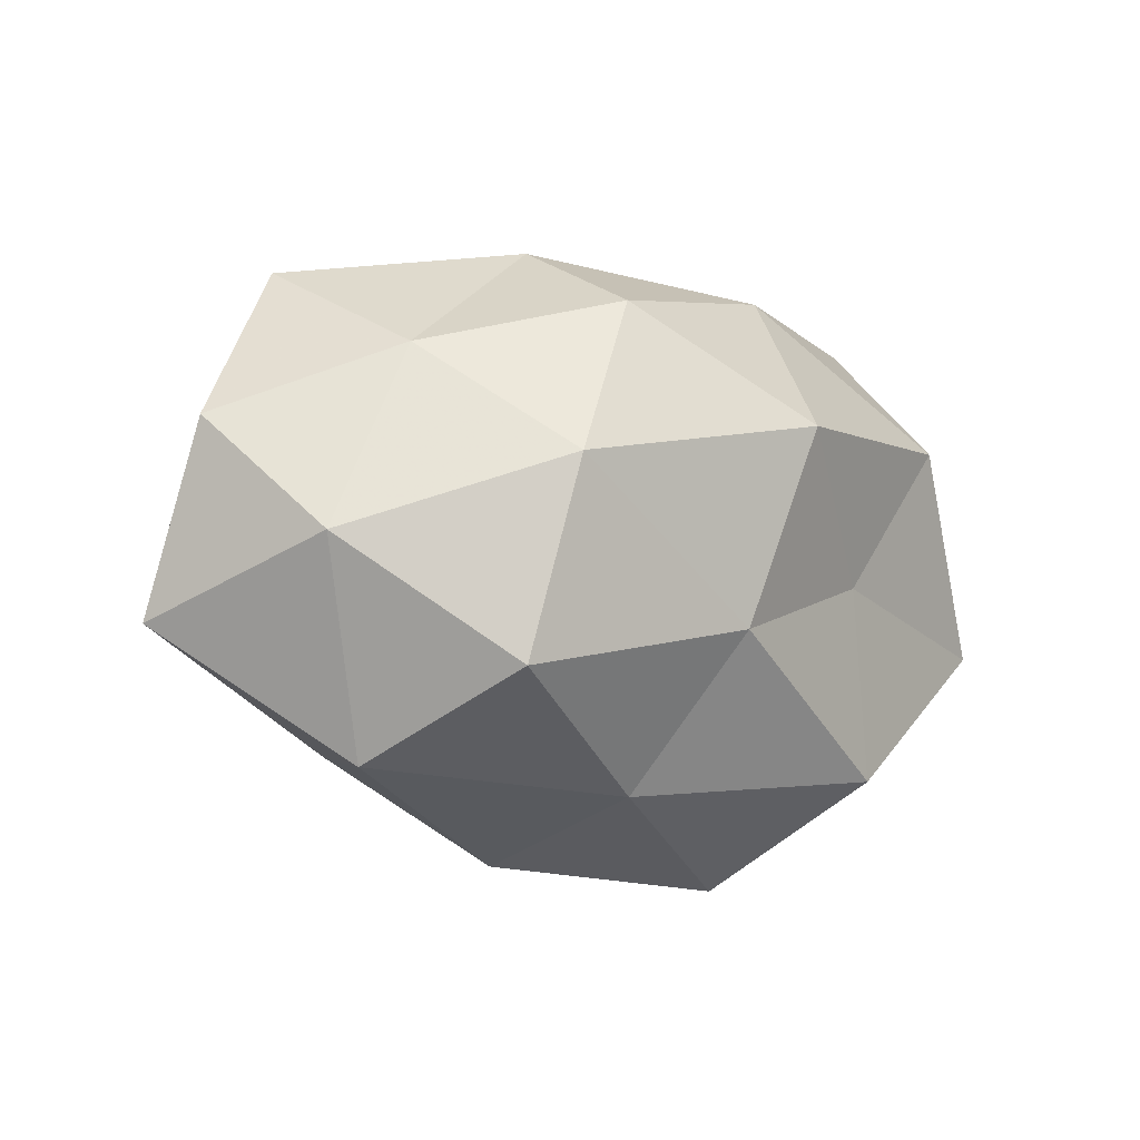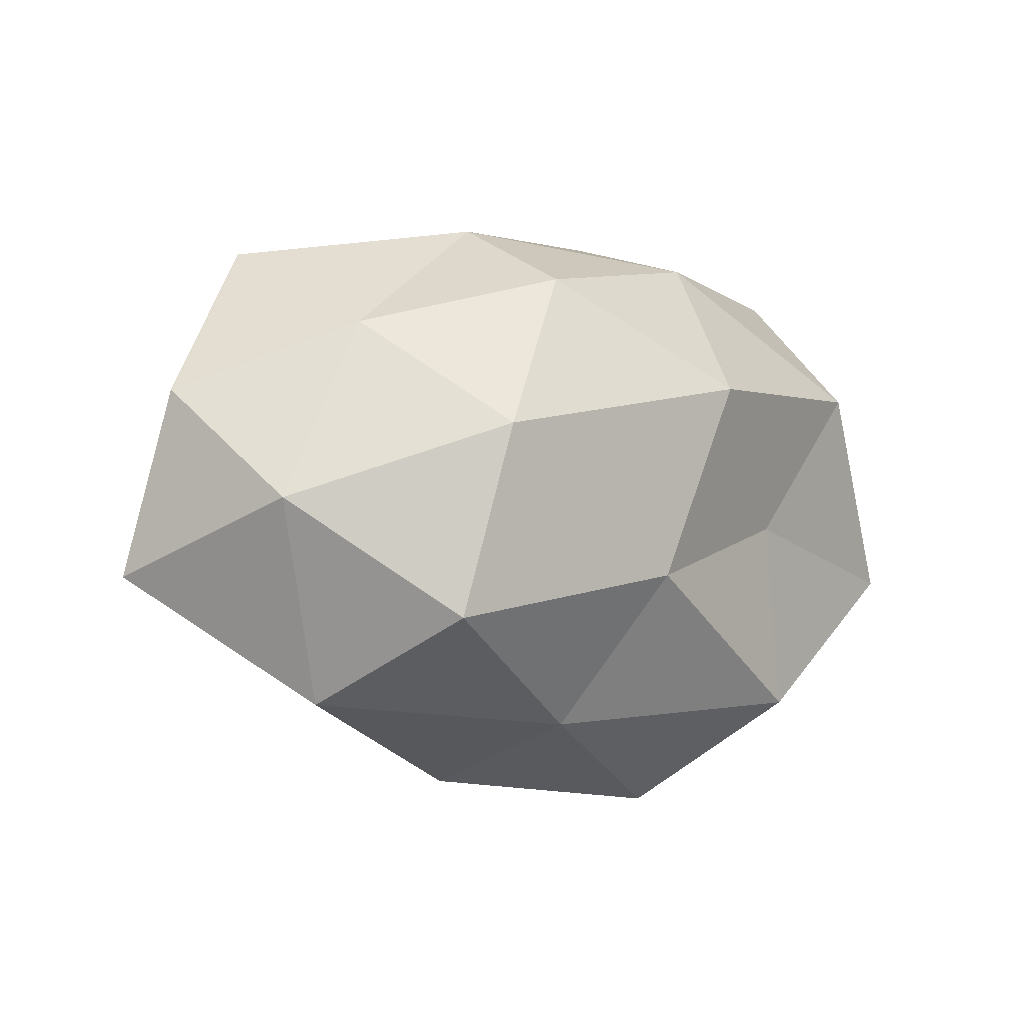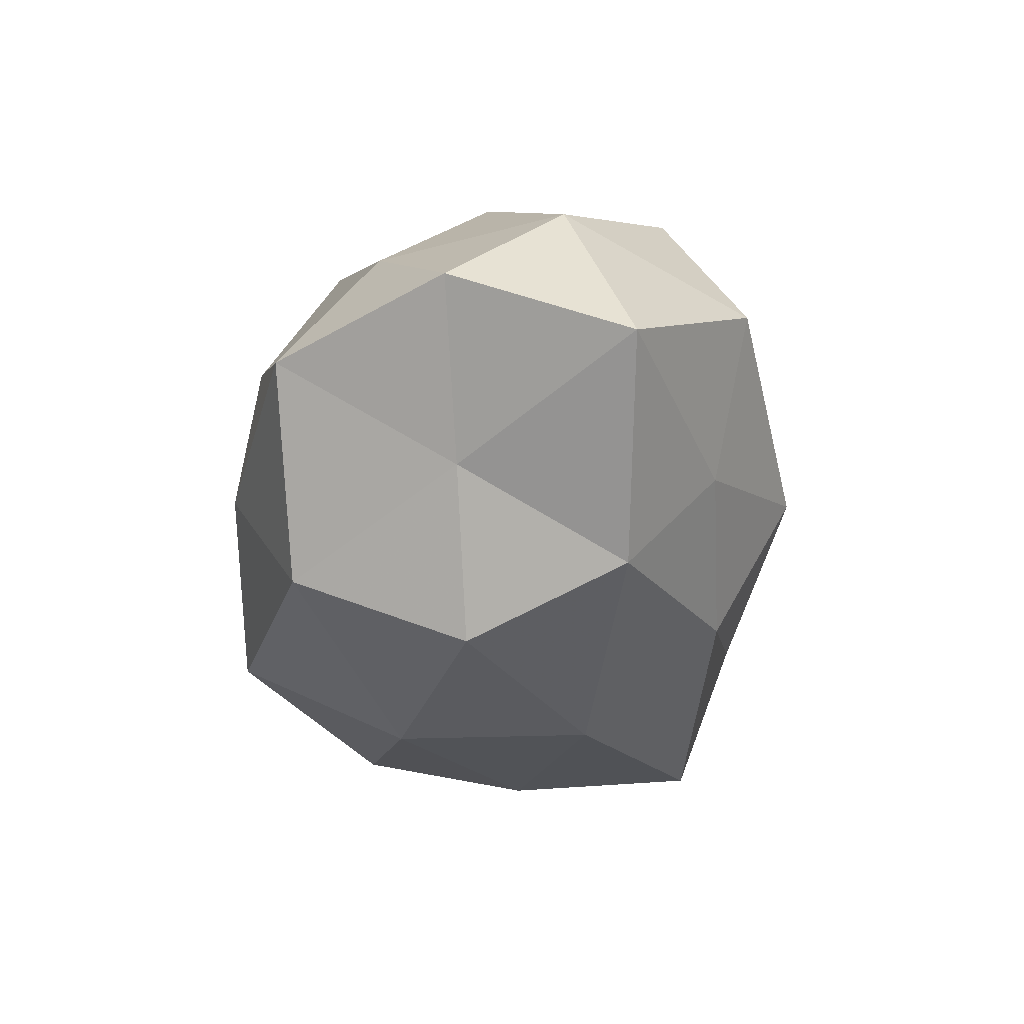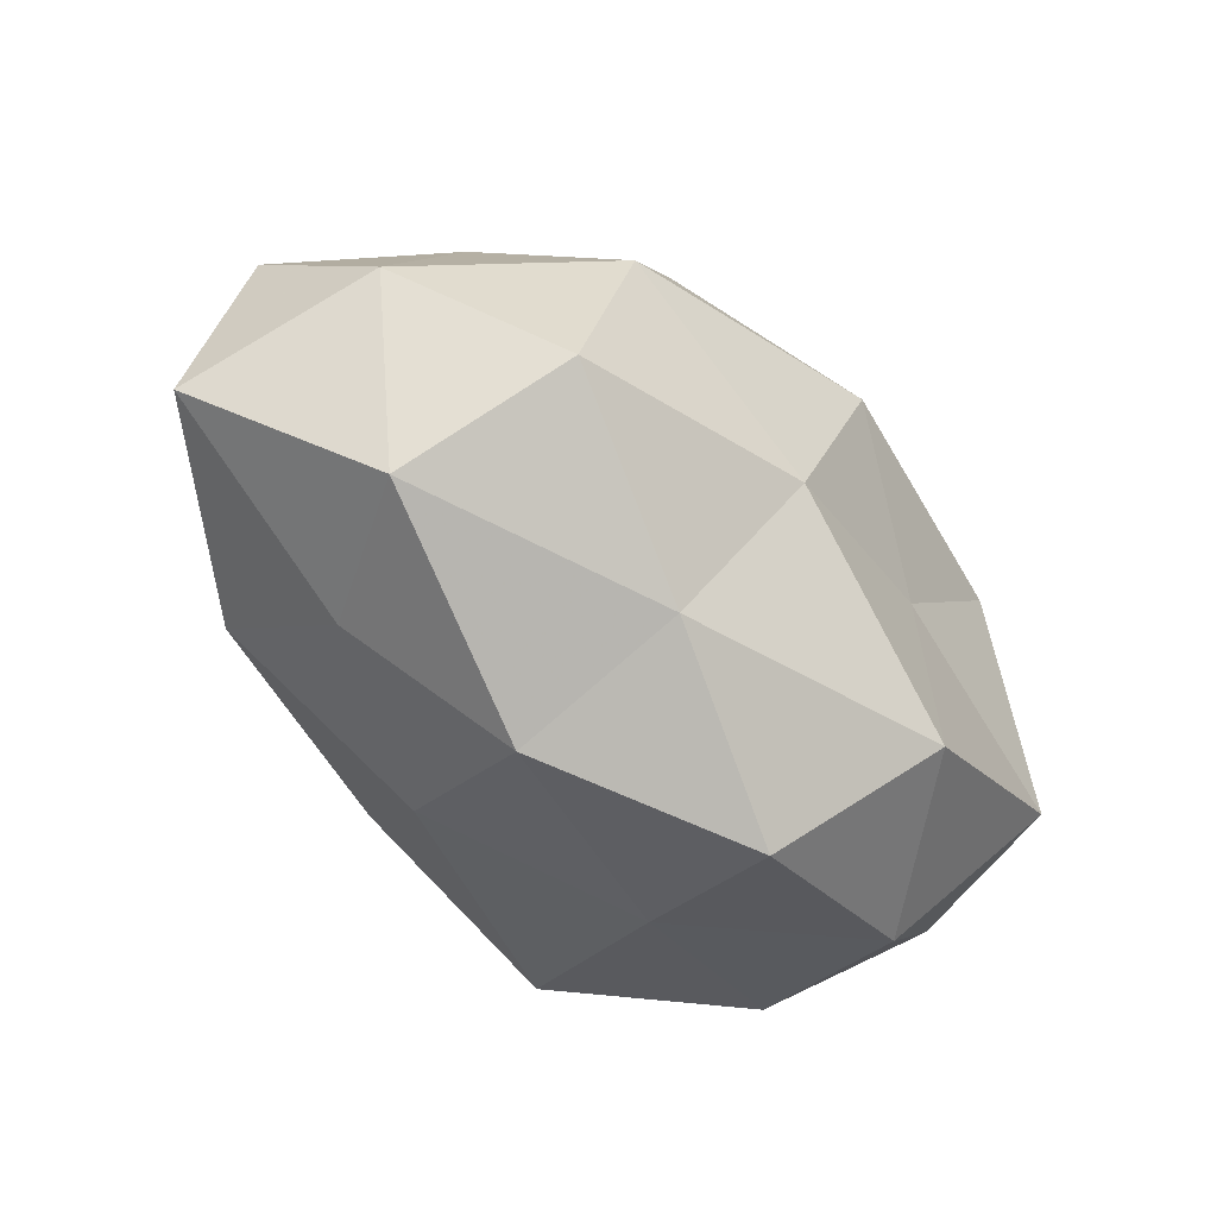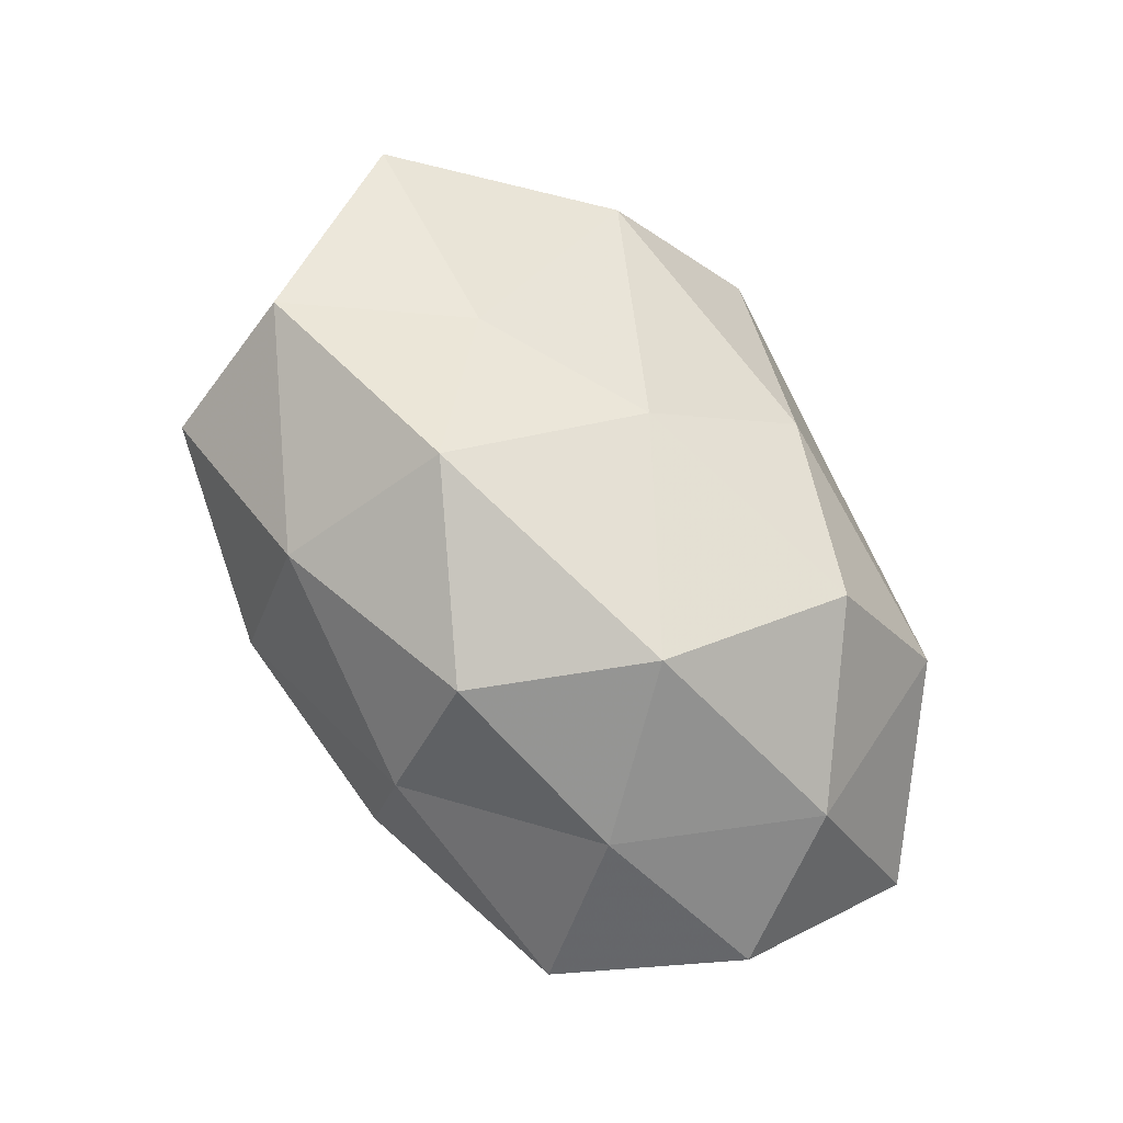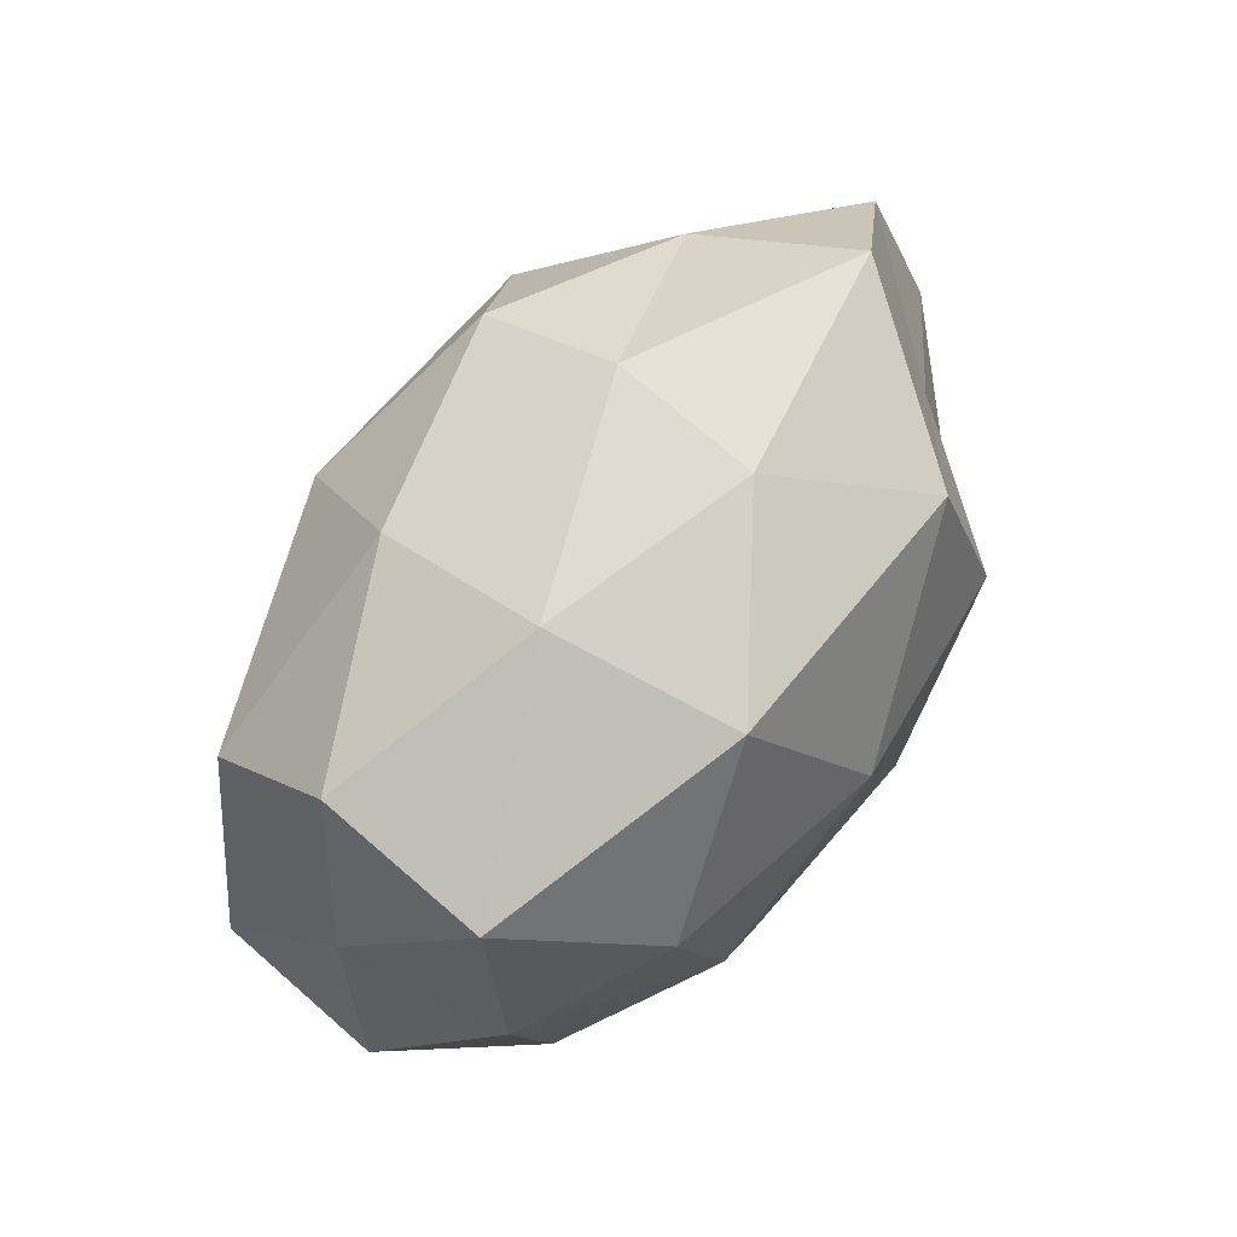
<metadata>
{"format":"obj","ext":"obj","renderer":"f3d","projection":"perspective","resolution":1024,"background":"white","views":[{"elev":-12.9,"azim":-41.8,"up":"+Y"},{"elev":-9.7,"azim":-40.0,"up":"+Y"},{"elev":-29.4,"azim":-91.1,"up":"+Z"},{"elev":-61.3,"azim":-43.8,"up":"+Y"},{"elev":68.5,"azim":-122.7,"up":"+Z"},{"elev":79.4,"azim":123.1,"up":"+Y"}]}
</metadata>
<code>
v -0.01719 0.02286 0.02798
v 0.007245 0.03489 -0.02017
v -0.001277 -0.01314 0.03077
v -0.0153 0.03538 -0.006538
v -0.02967 -0.02589 -0.01072
v 0.04427 0.005865 -0.01522
v 0.03797 0.02987 -0.008794
v -0.01042 -0.03778 -0.003528
v -0.05595 0.007778 0.001439
v 0.01637 -0.03972 0.006241
v 0.02645 -0.0271 0.02346
v 0.009708 0.03746 0.002515
v -0.04038 0.006182 -0.01516
v -0.03104 -0.02049 0.0271
v -0.02642 0.0262 -0.02383
v 0.005382 0.01085 0.03577
v 0.02733 0.0183 -0.02538
v -0.005759 -0.01045 -0.03485
v 0.03528 0.03123 0.01191
v -0.01806 0.03271 0.01149
v -0.02668 0.004857 -0.03183
v 0.0219 -0.004273 0.02595
v 0.0246 -0.002526 -0.03034
v -0.0348 -0.01431 -0.02519
v -0.0276 0.002565 0.03211
v 0.0006288 0.0134 -0.03285
v 0.05448 -0.007854 -0.002414
v -0.04893 -0.006582 0.01552
v -0.0384 -0.02986 0.007737
v 0.04661 0.01172 0.004791
v 0.04118 -0.02695 0.002174
v -0.04387 0.02806 -0.003306
v 0.0424 -0.01856 -0.01882
v -0.009204 -0.02766 -0.02157
v 0.017 -0.03218 -0.01223
v -0.007102 -0.03128 0.01703
v 0.03688 0.01526 0.02617
v -0.03844 0.01637 0.01583
v 0.01792 -0.02497 -0.03136
v -0.057 -0.01435 -0.006889
v 0.0093 0.02989 0.02241
v 0.05161 -0.008237 0.01852
f 2 4 12
f 2 12 7
f 2 15 4
f 17 2 7
f 17 7 6
f 7 12 19
f 12 4 20
f 15 21 13
f 3 11 22
f 3 22 16
f 17 6 23
f 24 13 21
f 21 18 24
f 14 3 25
f 25 16 1
f 3 16 25
f 26 15 2
f 17 26 2
f 26 21 15
f 26 18 21
f 17 23 26
f 23 18 26
f 14 25 28
f 29 5 8
f 14 28 29
f 7 30 6
f 7 19 30
f 6 30 27
f 11 10 31
f 32 13 9
f 4 15 32
f 15 13 32
f 32 20 4
f 6 33 23
f 6 27 33
f 33 27 31
f 8 5 34
f 24 34 5
f 18 34 24
f 10 8 35
f 35 31 10
f 33 31 35
f 8 34 35
f 36 8 10
f 36 11 3
f 36 10 11
f 14 36 3
f 29 8 36
f 14 29 36
f 16 22 37
f 30 19 37
f 38 1 20
f 25 1 38
f 28 38 9
f 25 38 28
f 9 38 32
f 38 20 32
f 23 39 18
f 23 33 39
f 18 39 34
f 39 33 35
f 35 34 39
f 40 9 13
f 5 40 24
f 40 13 24
f 28 9 40
f 29 40 5
f 28 40 29
f 1 16 41
f 19 12 41
f 41 20 1
f 12 20 41
f 16 37 41
f 41 37 19
f 22 11 42
f 27 30 42
f 11 31 42
f 42 31 27
f 42 37 22
f 30 37 42

</code>
